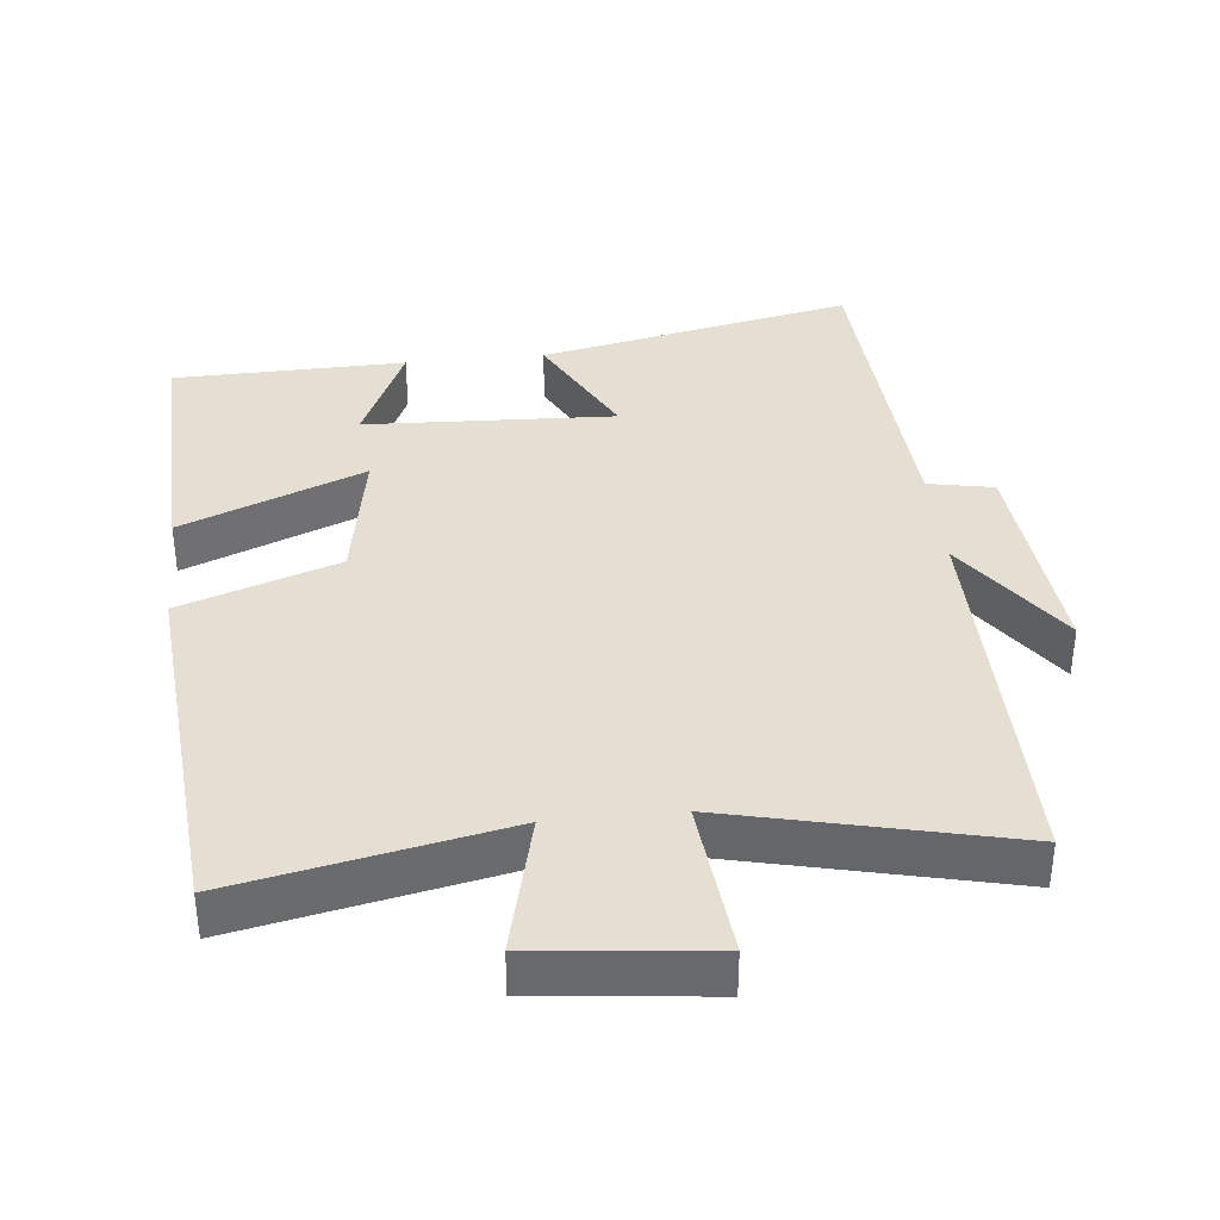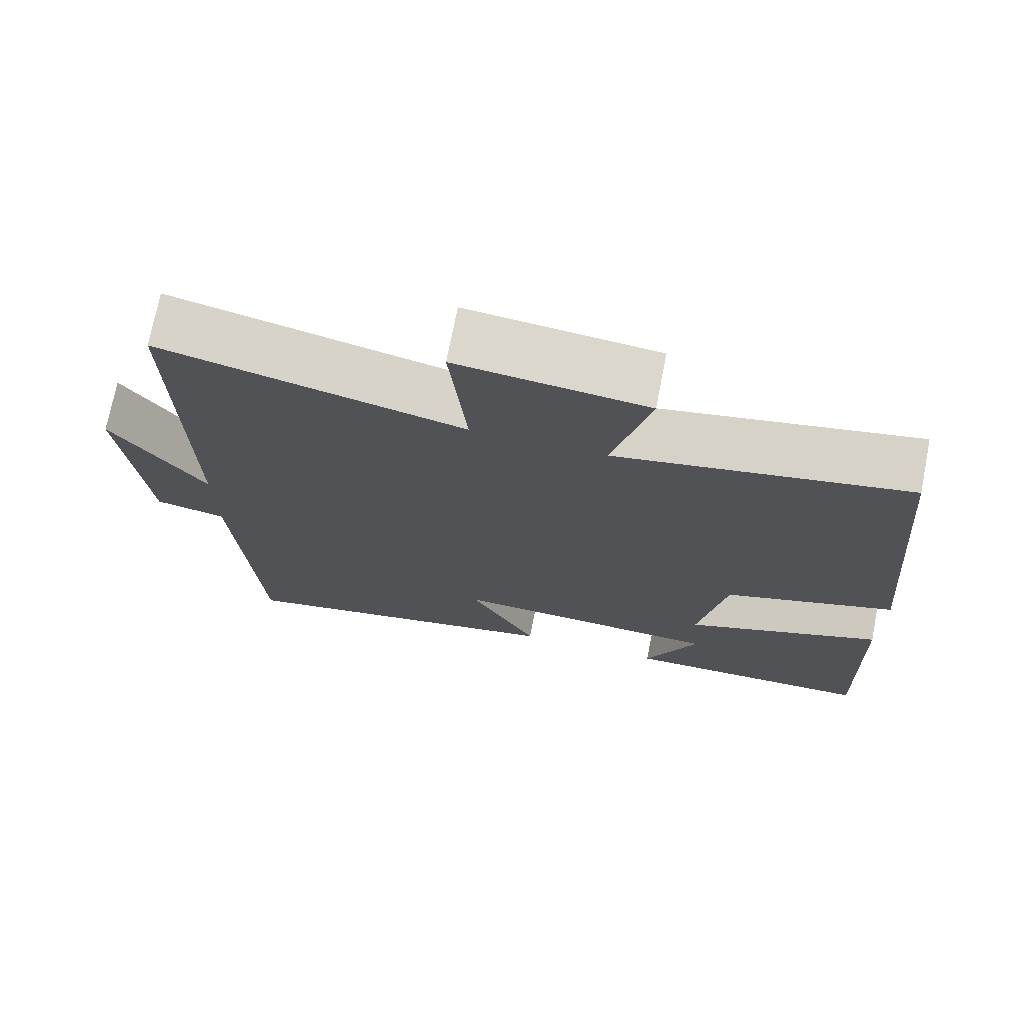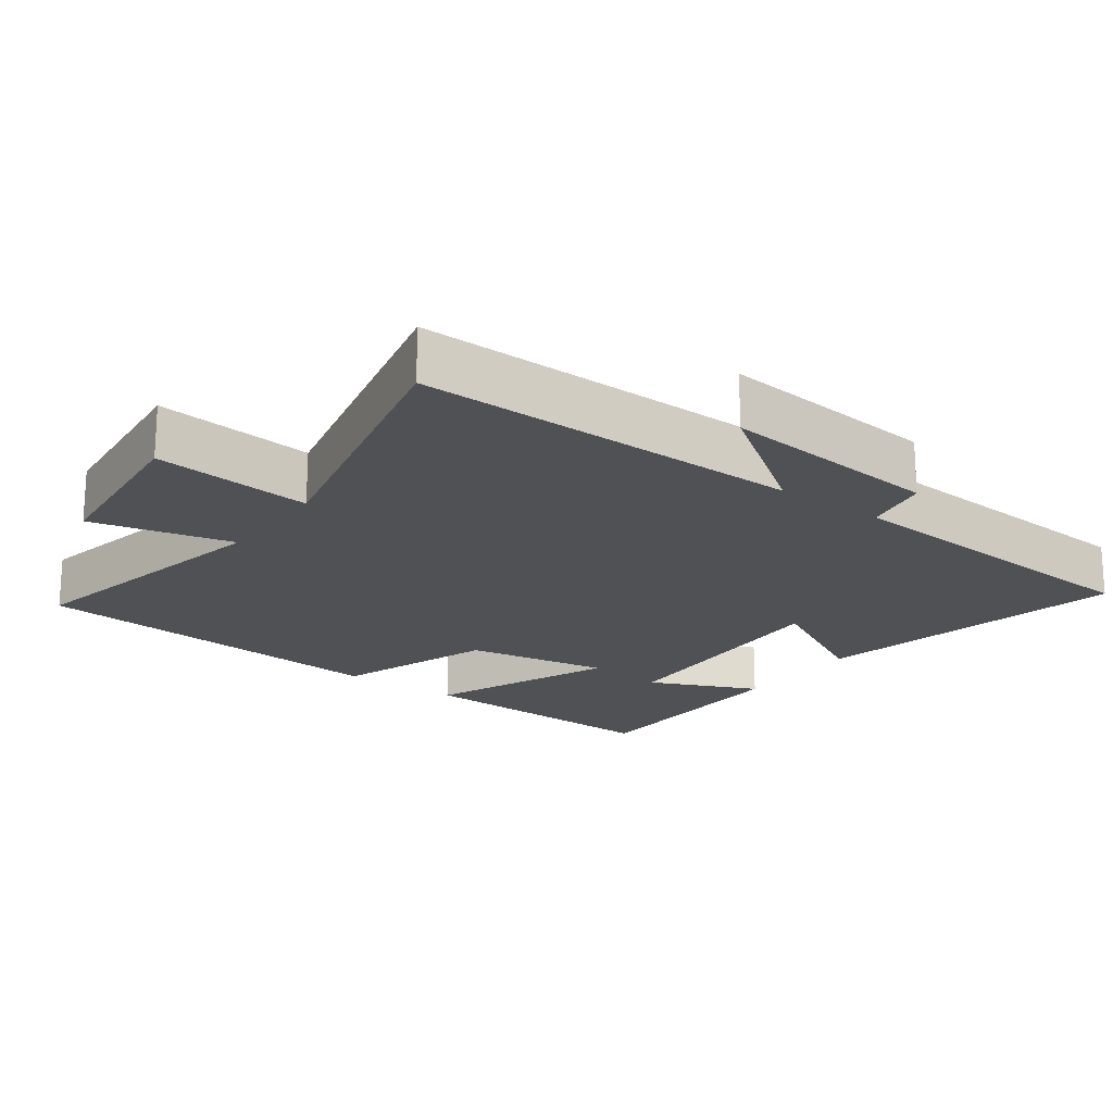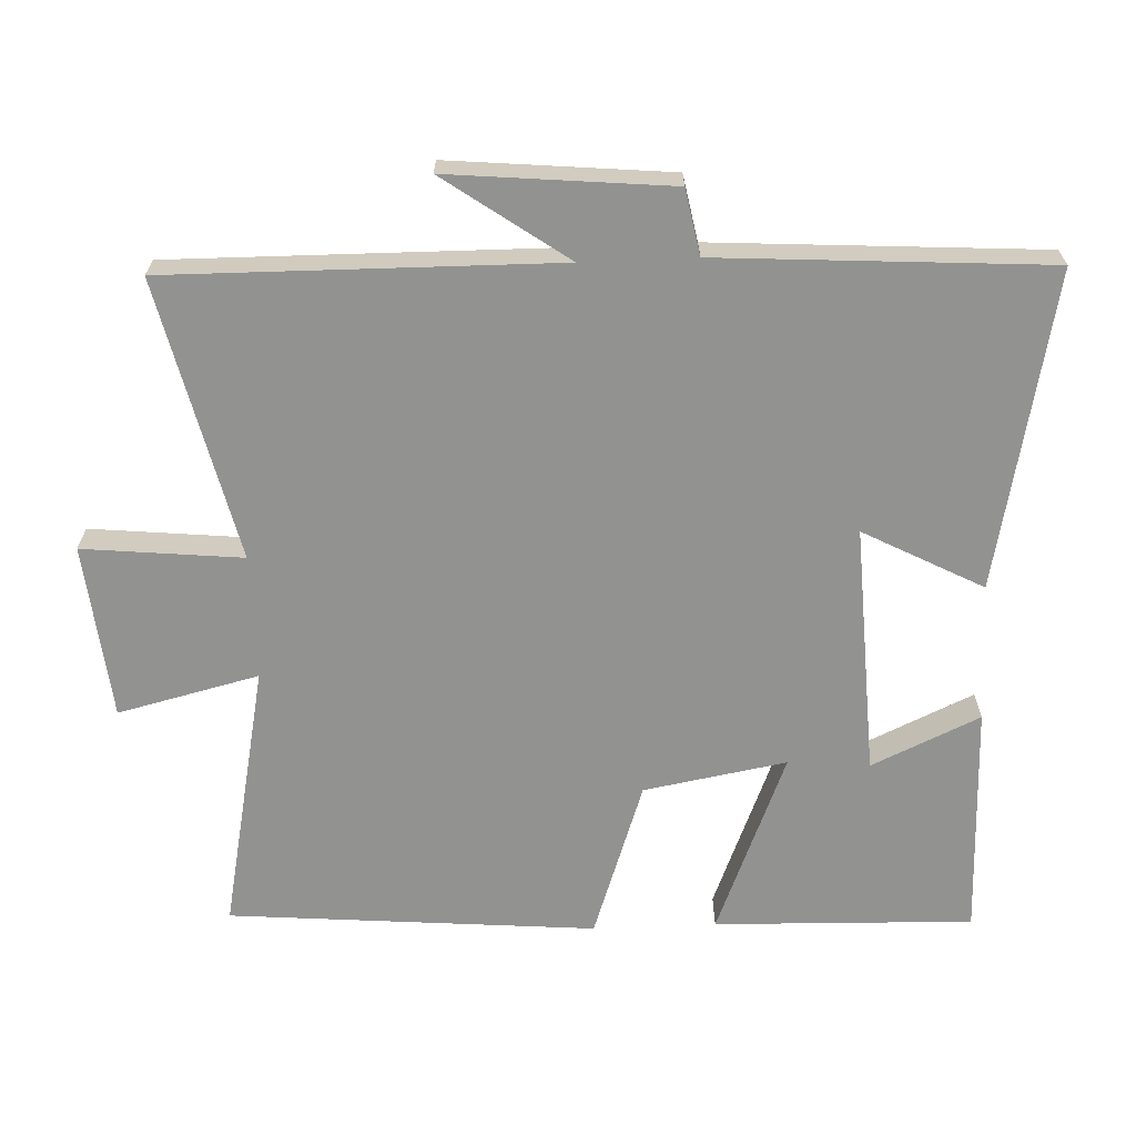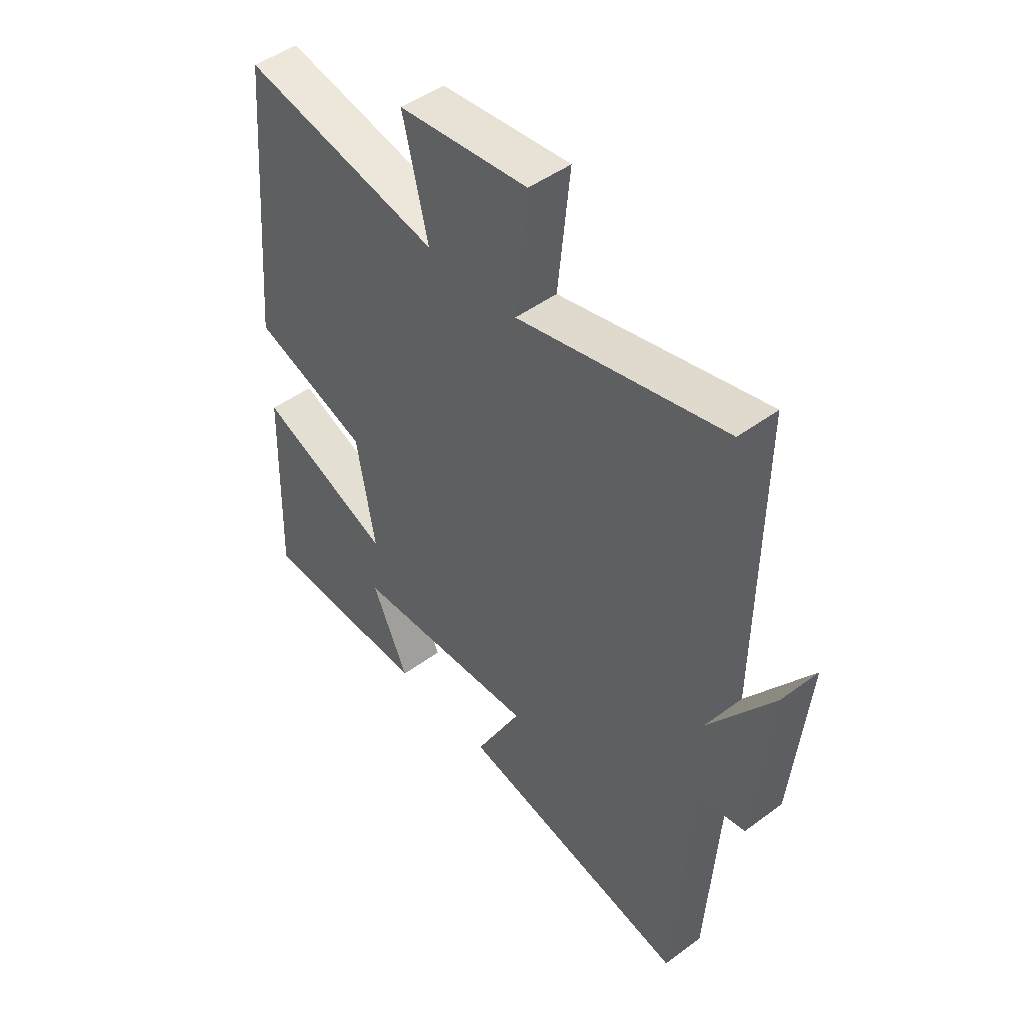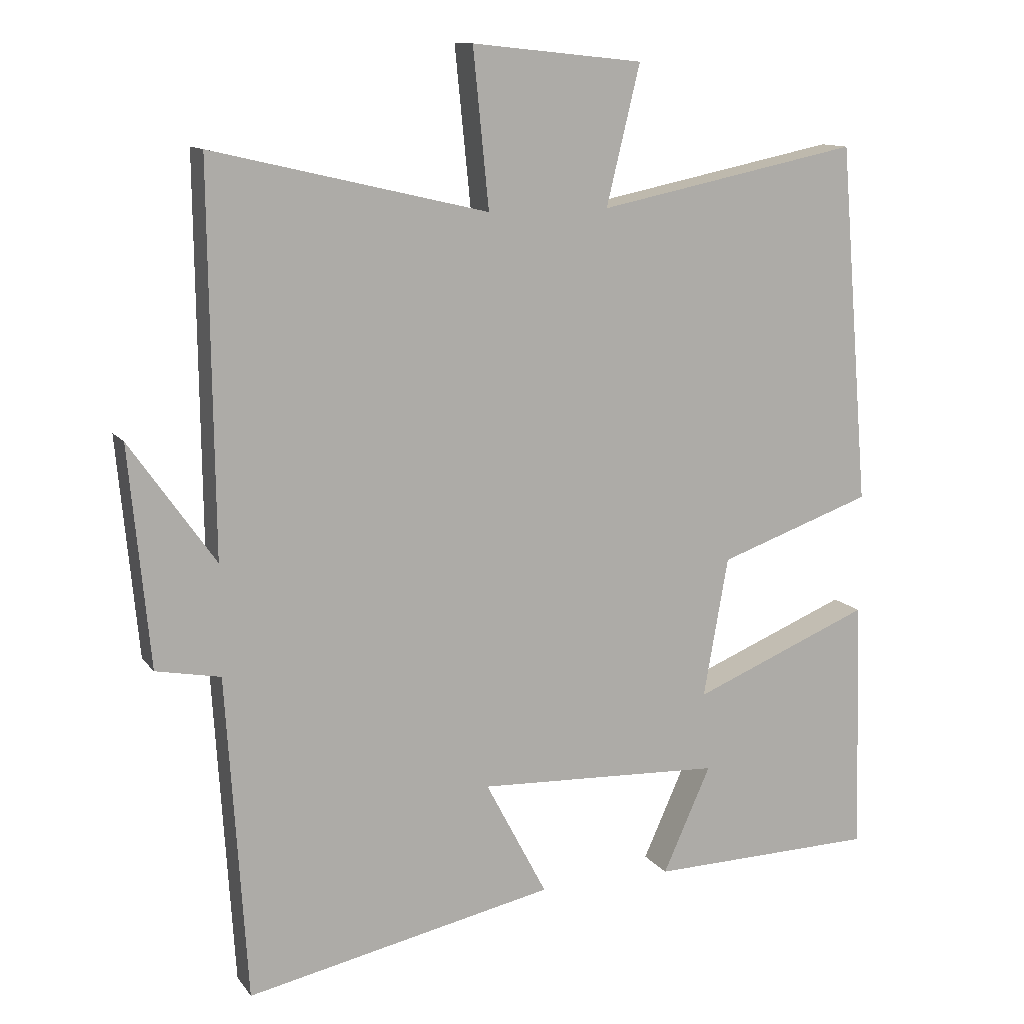
<metadata>
{"format":"obj","ext":"obj","renderer":"f3d","projection":"perspective","resolution":1024,"background":"white","views":[{"elev":37.2,"azim":-5.9,"up":"+Y"},{"elev":72.9,"azim":-168.9,"up":"+Z"},{"elev":-19.9,"azim":53.7,"up":"+Y"},{"elev":-66.3,"azim":92.4,"up":"+Y"},{"elev":47.3,"azim":50.1,"up":"+Z"},{"elev":11.9,"azim":157.9,"up":"+Z"}]}
</metadata>
<code>
v 0.47 0.07 -0.594
v 0.019 0.07 -0.5
v 0.109 0.07 -0.329
v -0.249 0.07 -0.345
v -0.179 0.07 -0.5
v -0.511 0.07 -0.493
v -0.5 0.07 -0.123
v -0.239 0.07 -0.229
v -0.275 0.07 -0.025
v -0.5 0.07 0.053
v -0.456 0.07 0.578
v -0.073 0.07 0.5
v -0.122 0.07 0.702
v 0.128 0.07 0.728
v 0.105 0.07 0.5
v 0.506 0.07 0.594
v 0.5 0.07 0.038
v 0.624 0.07 0.214
v 0.594 0.07 -0.104
v 0.5 0.07 -0.122
v 0.47 0 -0.594
v 0.019 0 -0.5
v 0.109 0 -0.329
v -0.249 0 -0.345
v -0.179 0 -0.5
v -0.511 0 -0.493
v -0.5 0 -0.123
v -0.239 0 -0.229
v -0.275 0 -0.025
v -0.5 0 0.053
v -0.456 0 0.578
v -0.073 0 0.5
v -0.122 0 0.702
v 0.128 0 0.728
v 0.105 0 0.5
v 0.506 0 0.594
v 0.5 0 0.038
v 0.624 0 0.214
v 0.594 0 -0.104
v 0.5 0 -0.122
f 17 18 19 20
f 17 20 1 2
f 15 16 17
f 12 13 14 15
f 12 15 17
f 9 10 11 12
f 8 9 12 17
f 6 7 8
f 4 5 6
f 4 6 8
f 3 4 8 17
f 2 3 17
f 40 39 38 37
f 22 21 40 37
f 37 36 35
f 35 34 33 32
f 37 35 32
f 32 31 30 29
f 37 32 29 28
f 28 27 26
f 26 25 24
f 28 26 24
f 37 28 24 23
f 37 23 22
f 1 21 22 2
f 2 22 23 3
f 3 23 24 4
f 4 24 25 5
f 5 25 26 6
f 6 26 27 7
f 7 27 28 8
f 8 28 29 9
f 9 29 30 10
f 10 30 31 11
f 11 31 32 12
f 12 32 33 13
f 13 33 34 14
f 14 34 35 15
f 15 35 36 16
f 16 36 37 17
f 17 37 38 18
f 18 38 39 19
f 19 39 40 20
f 20 40 21 1

</code>
